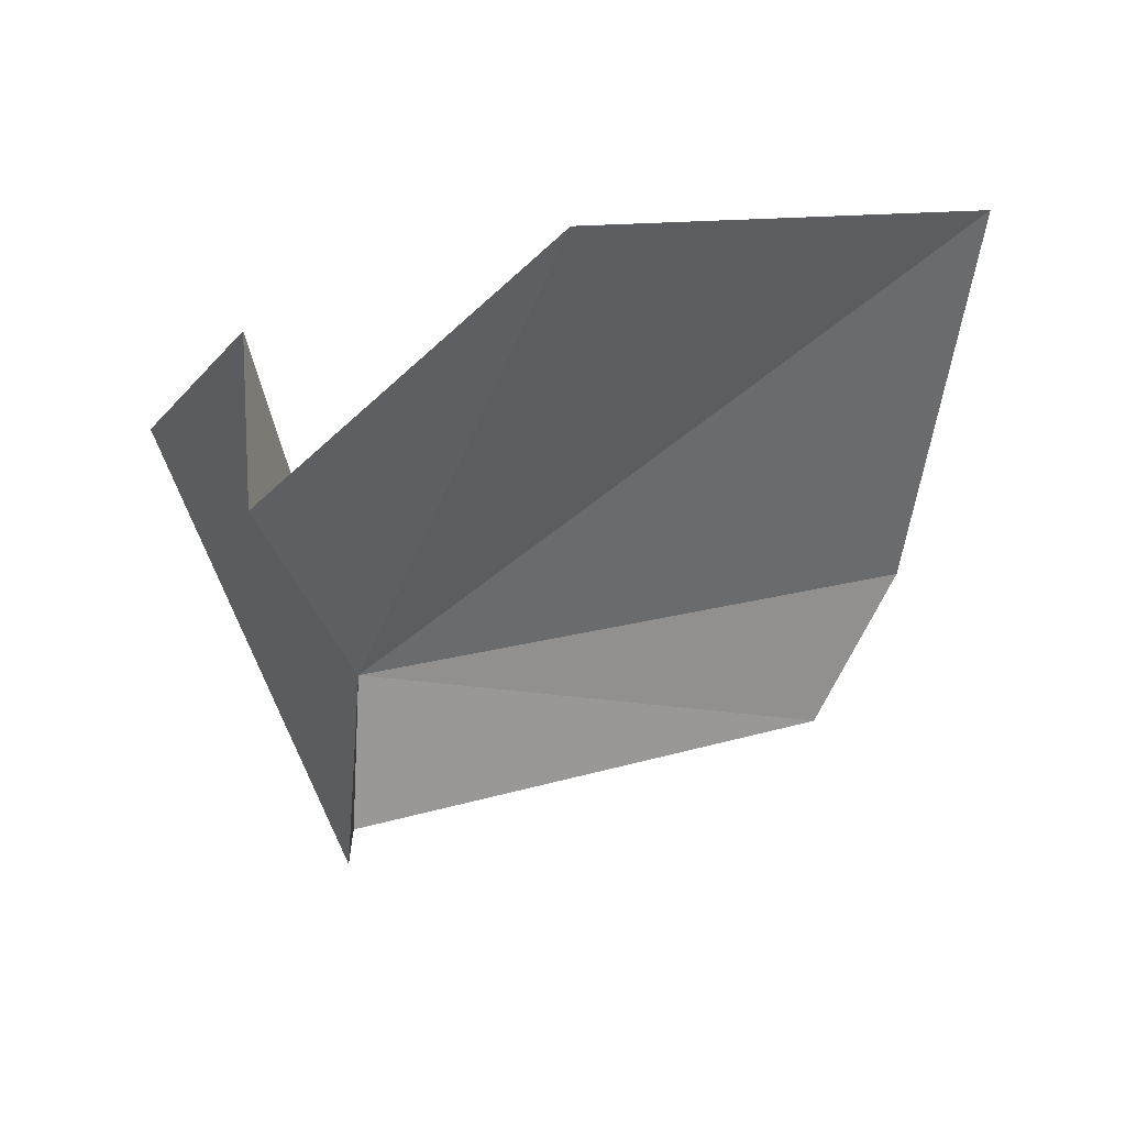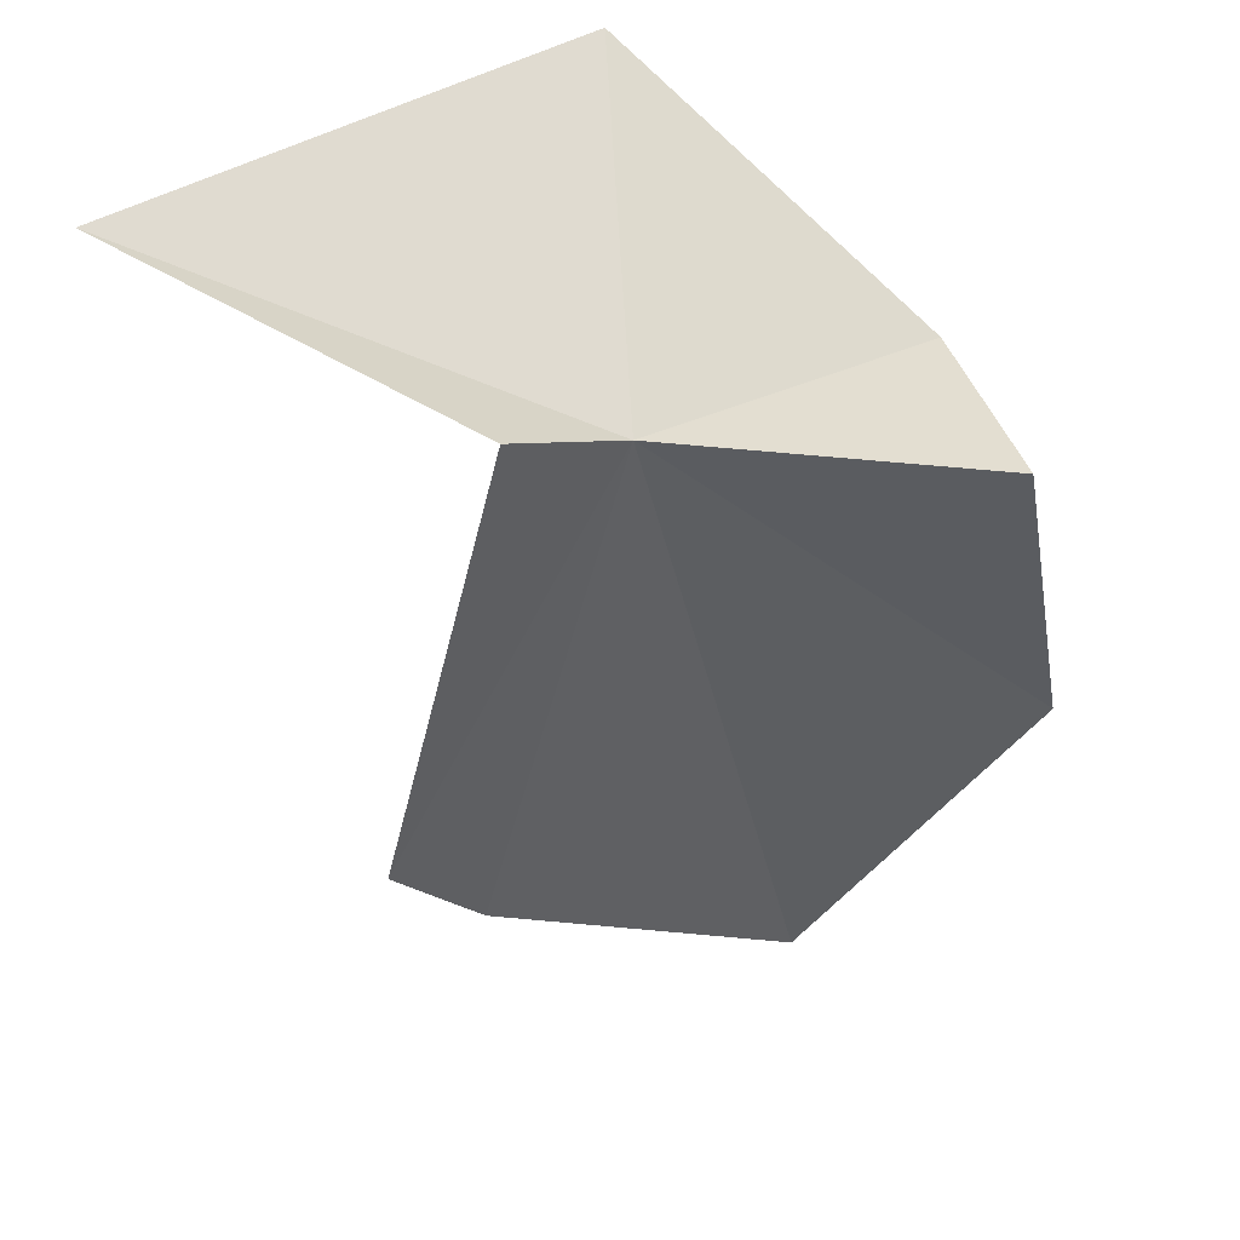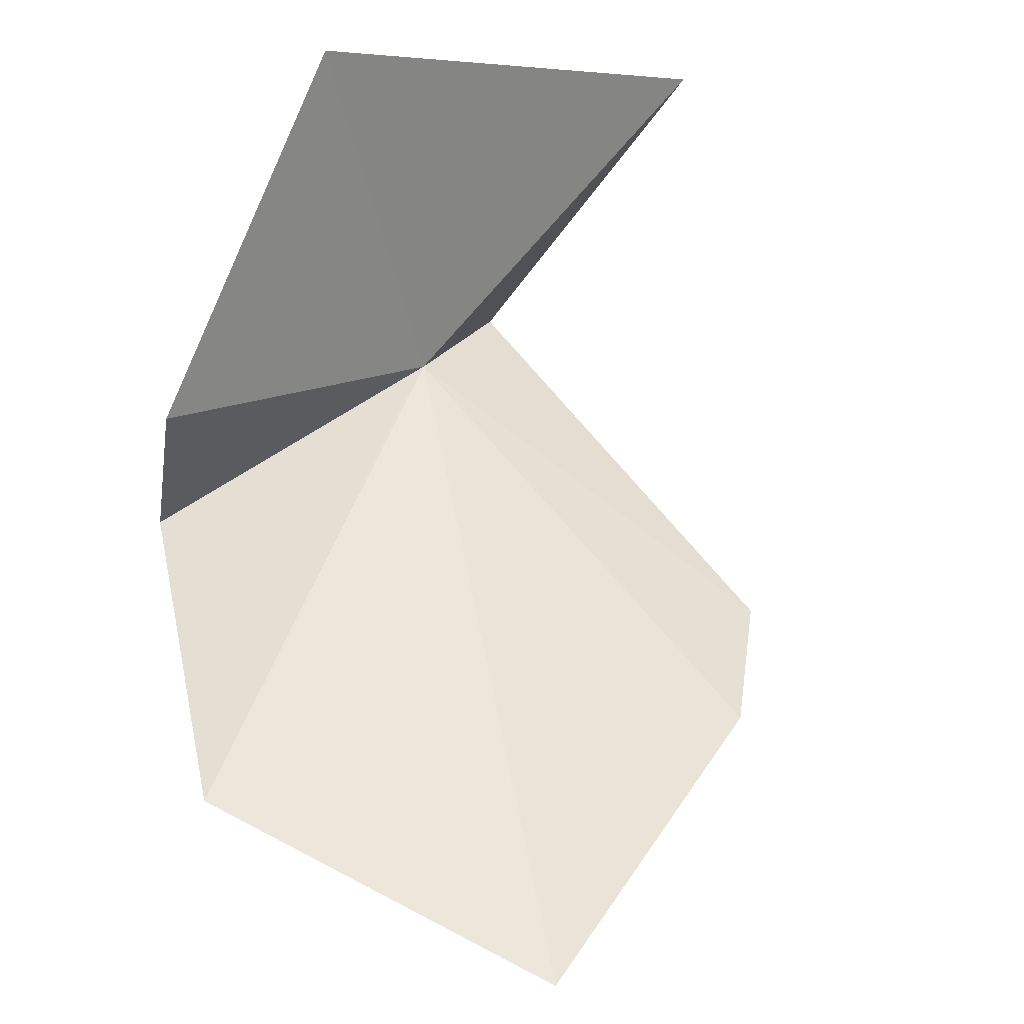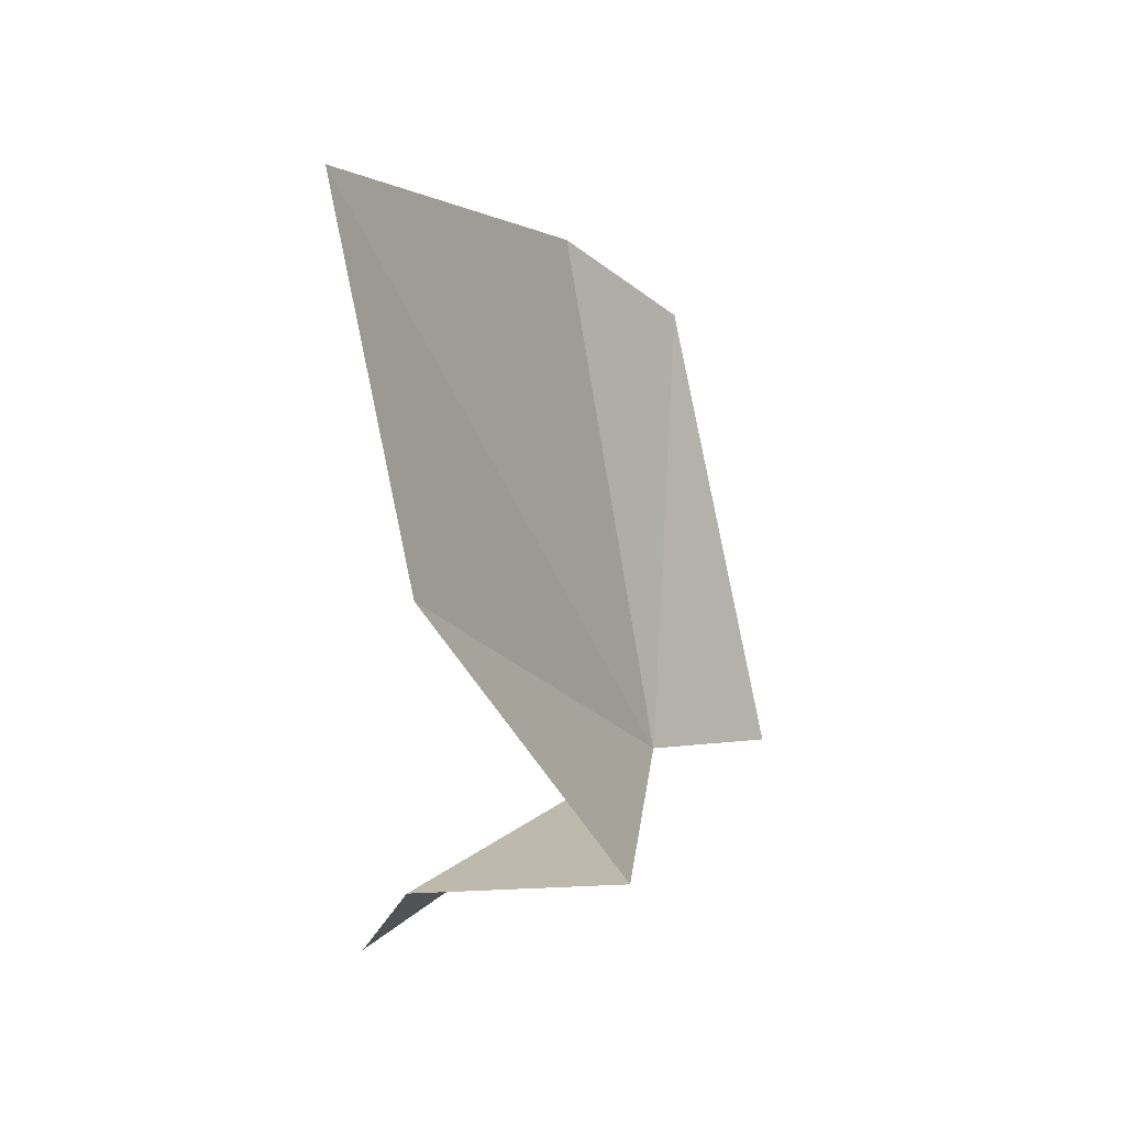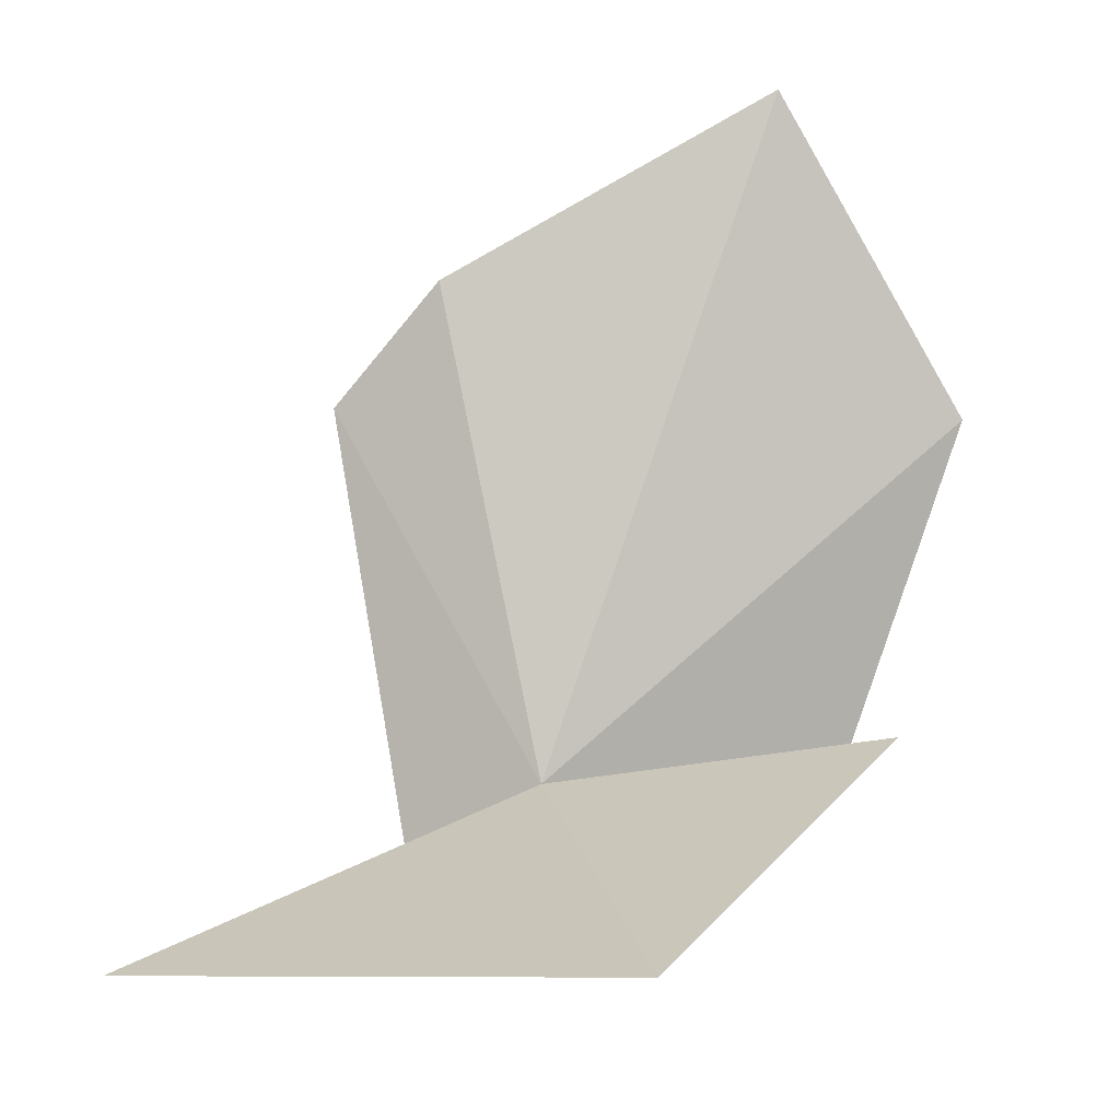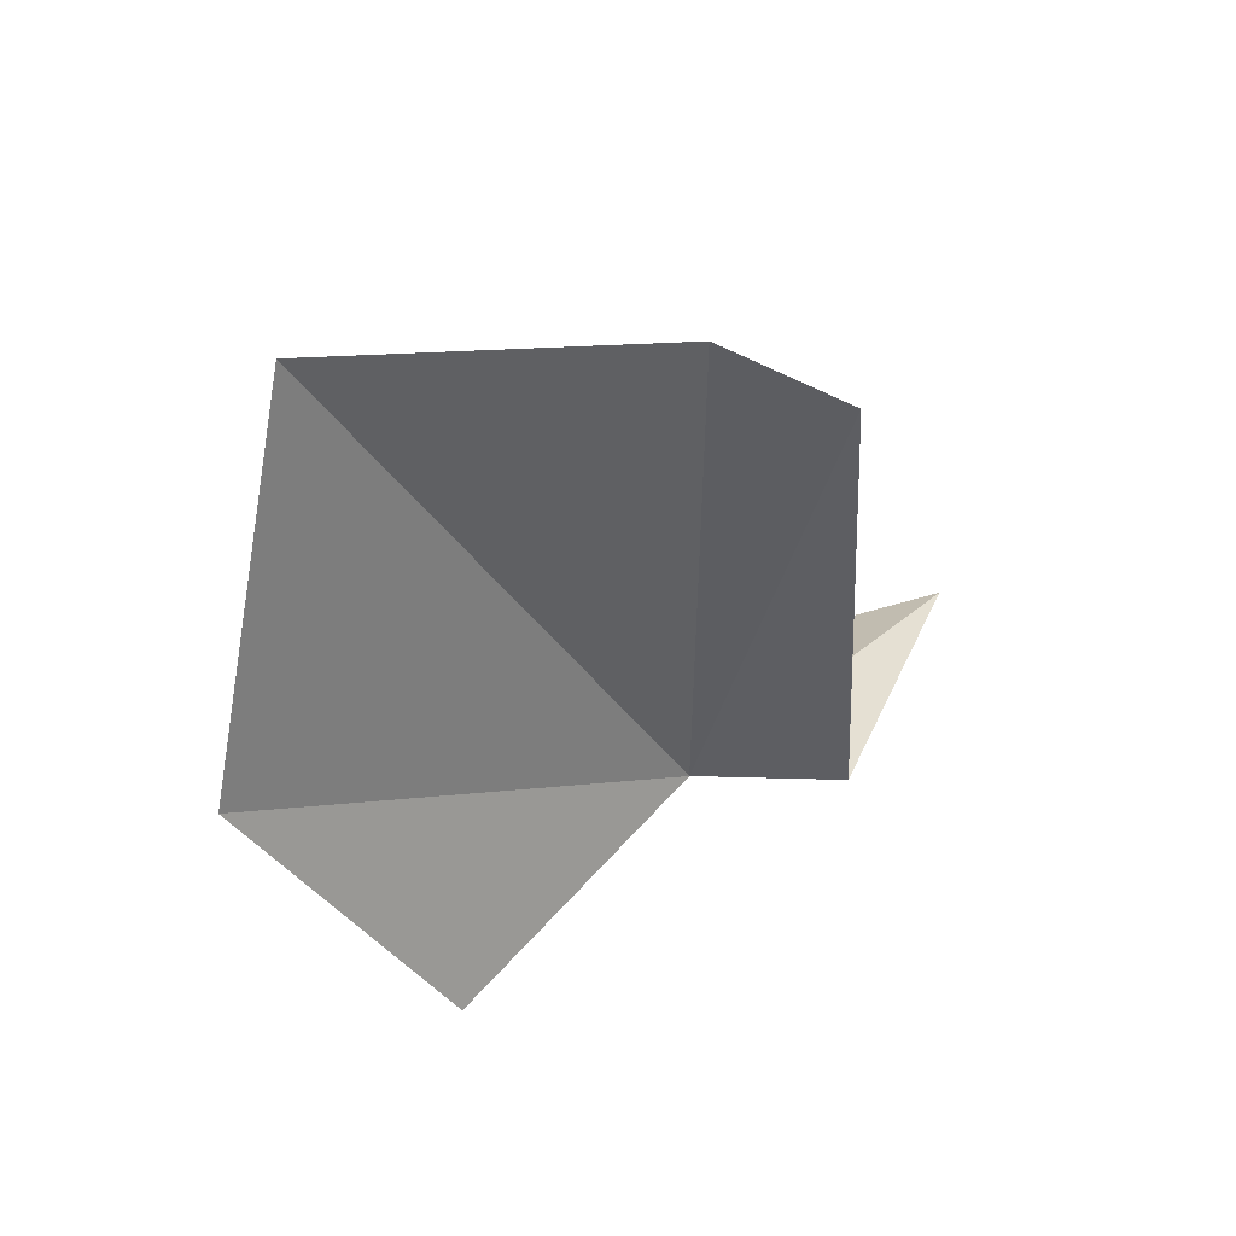
<metadata>
{"format":"obj","ext":"obj","renderer":"f3d","projection":"perspective","resolution":1024,"background":"white","views":[{"elev":-20.9,"azim":-67.9,"up":"+Y"},{"elev":-64.1,"azim":-178.1,"up":"+Y"},{"elev":78.7,"azim":-23.3,"up":"+Y"},{"elev":27.0,"azim":-91.1,"up":"+Z"},{"elev":-21.6,"azim":157.7,"up":"+Z"},{"elev":62.5,"azim":-57.6,"up":"+Z"}]}
</metadata>
<code>
v -3.306 29.56 87
v -9.941 30.34 88.15
v -10.97 34.05 94.54
v -2.999 35.77 81.78
v -8.8 34.46 87.22
v -6.1 35.58 100.5
v -0.298 31.3 97.03
v 5.068 28.19 82.66
v -1.287 27.08 85.97
v 1.186 29.02 94.82
f 1 2 3
f 1 4 5
f 1 6 7
f 1 5 2
f 1 8 4
f 1 9 8
f 1 3 6
f 1 7 10
f 1 10 9

</code>
